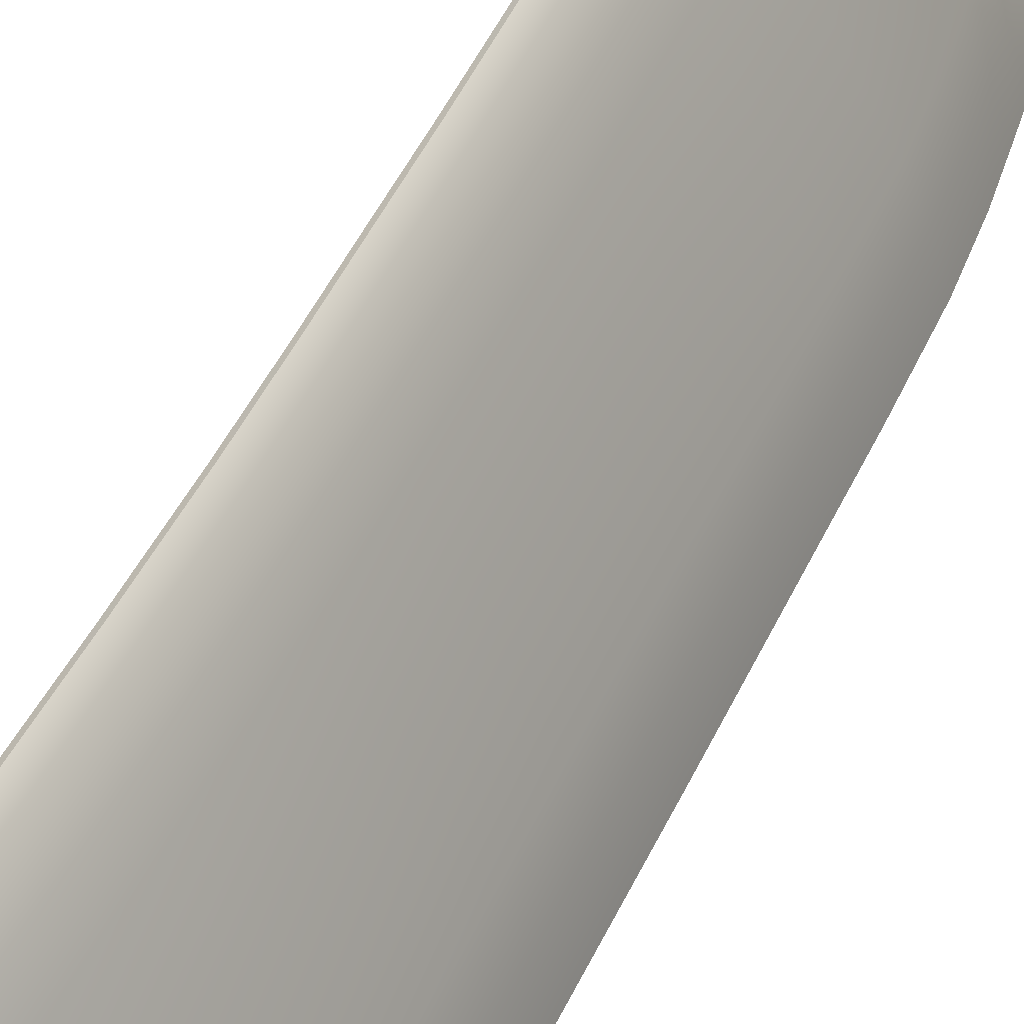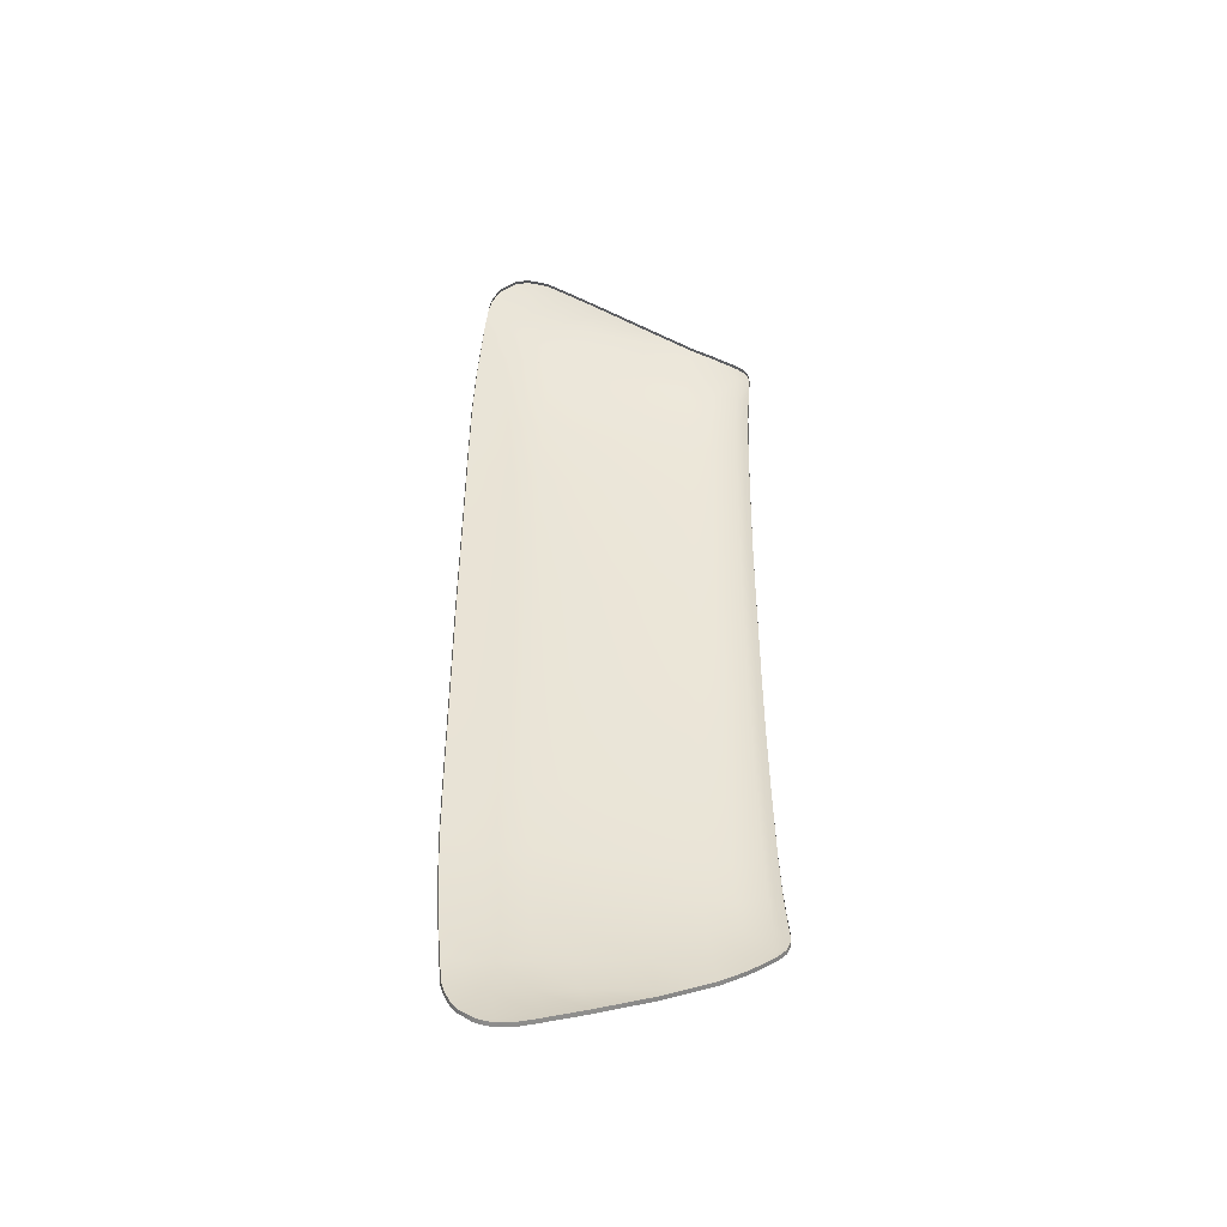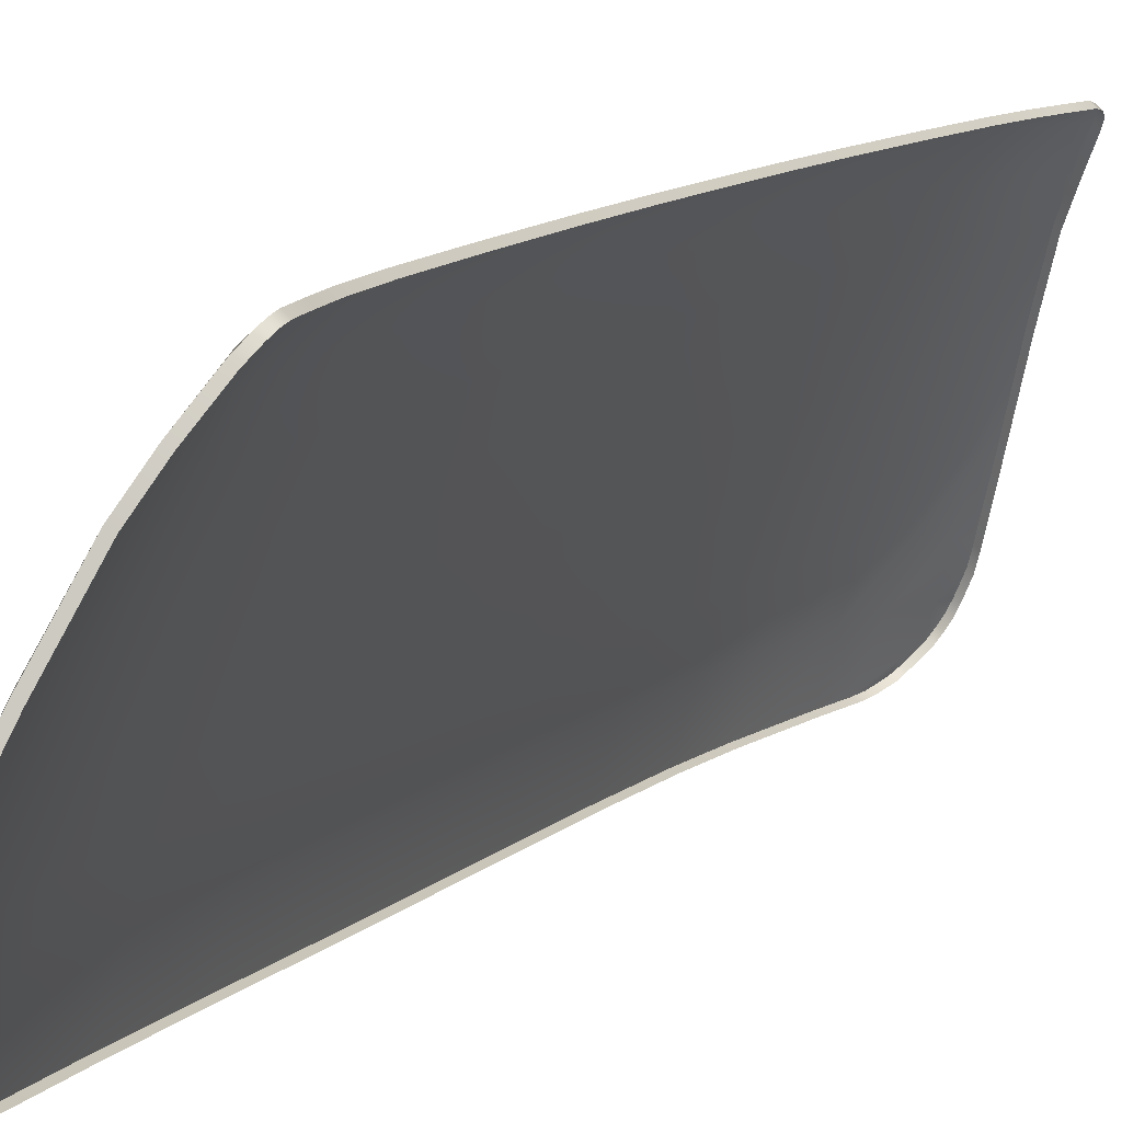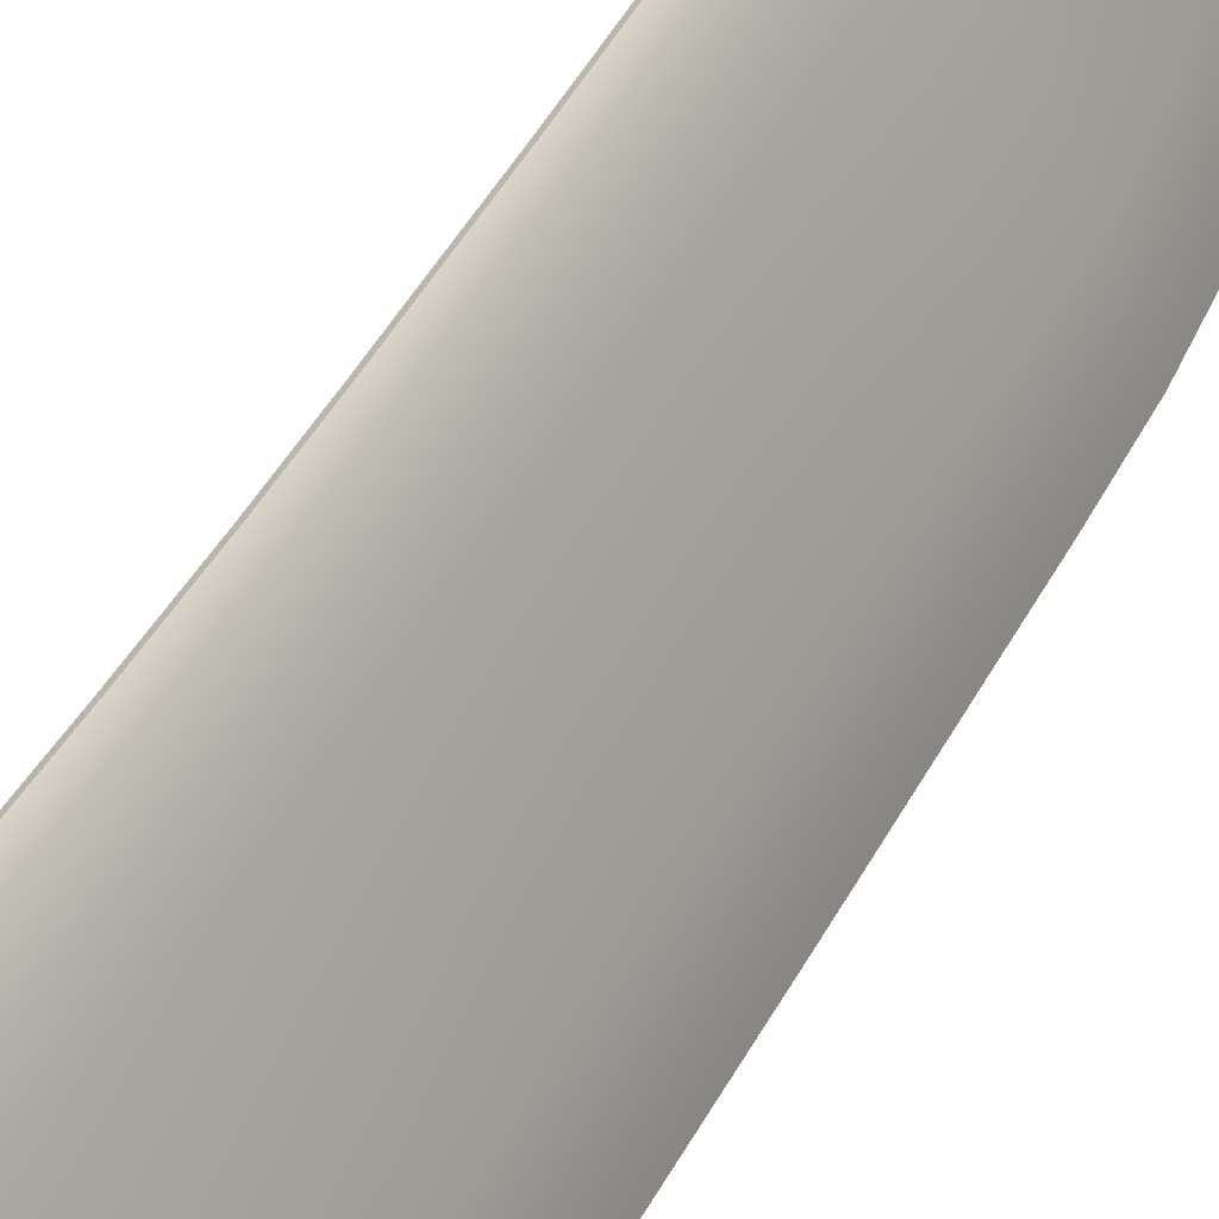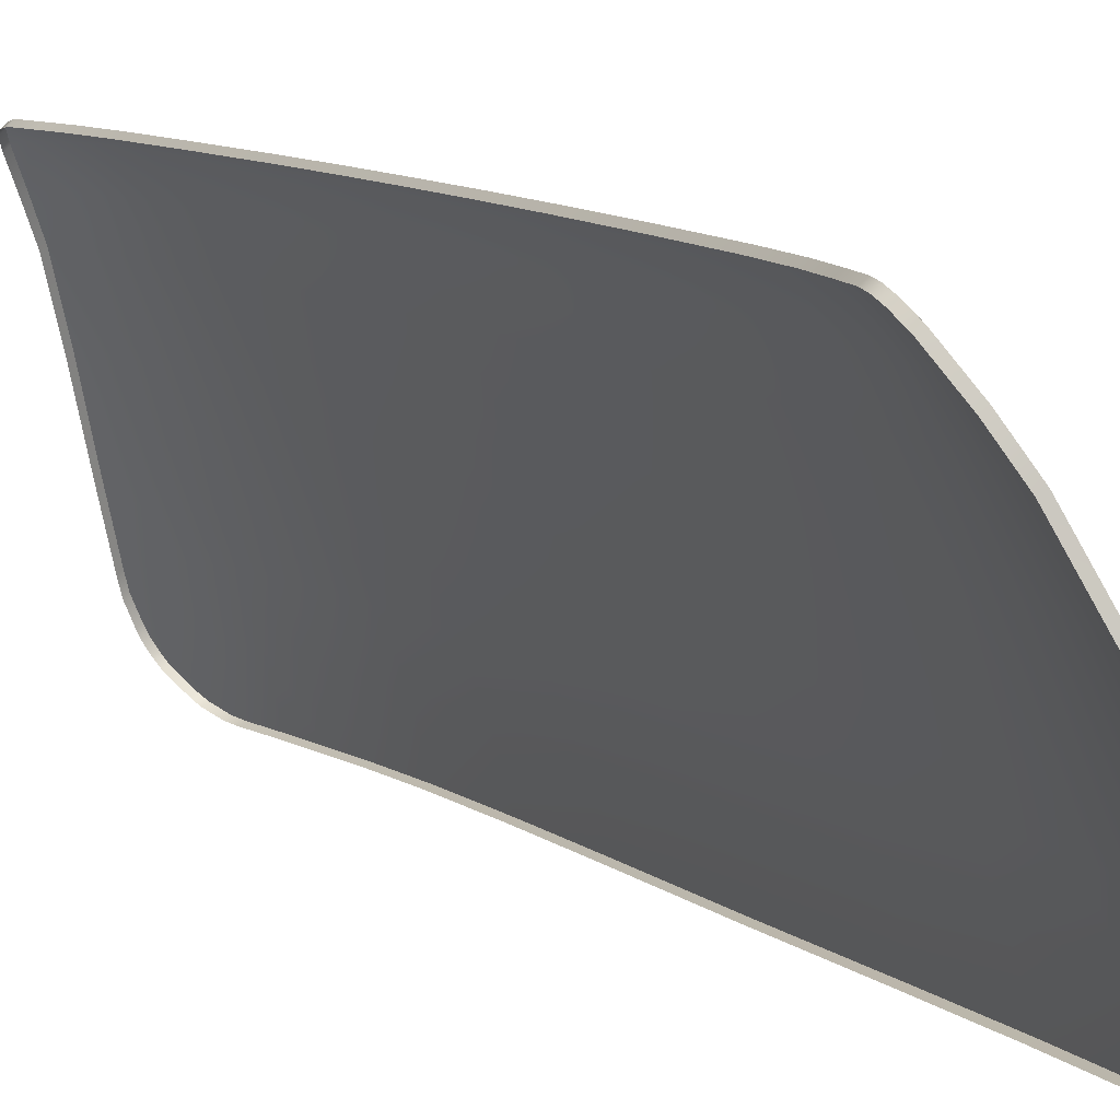
<metadata>
{"format":"obj","ext":"obj","renderer":"f3d","projection":"perspective","resolution":1024,"background":"white","views":[{"elev":49.2,"azim":-155.5,"up":"+Y"},{"elev":-45.4,"azim":55.9,"up":"+Z"},{"elev":9.3,"azim":22.5,"up":"+Y"},{"elev":47.9,"azim":-152.5,"up":"+Y"},{"elev":8.0,"azim":156.2,"up":"+Y"}]}
</metadata>
<code>
v  -228.5 107 -34.61
v  -227.9 106.5 -34.58
v  -228 107 -46.89
v  -227.4 106.5 -46.85
v  -228.9 107.1 -21.11
v  -228.3 106.6 -21.1
v  -229 107.1 -10.06
v  -228.4 106.6 -10.06
v  -229 107.1 0
v  -228.4 106.6 0
v  -227.4 106.9 -54.31
v  -226.9 106.4 -54.25
v  -226.8 106.9 -59.38
v  -226.2 106.4 -59.29
v  -226.4 106 -65.92
v  -225.8 105.5 -65.79
v  -227.2 104.8 -67.21
v  -226.6 104.3 -67.08
v  -226.2 106.6 -64.67
v  -225.6 106.1 -64.57
v  -226.2 106.8 -63.31
v  -225.6 106.3 -63.21
v  -229.3 101.2 -69.74
v  -228.7 100.7 -69.57
v  -230.7 97.06 -71.61
v  -231.3 97.47 -71.86
v  -234.4 89.69 -75.54
v  -233.7 89.33 -75.29
v  -237.7 80.33 -79.53
v  -237.1 79.99 -79.23
v  -240.3 73.07 -82.39
v  -239.7 72.73 -82.11
v  -241 71.22 -83.04
v  -240.4 70.87 -82.76
v  -241.4 68.63 -83.17
v  -242.1 68.97 -83.42
v  -242.7 67.87 -83.42
v  -242 67.54 -83.16
v  -248.3 62.03 -65.04
v  -249.1 61.96 -58.3
v  -249 62.31 -65.12
v  -249.8 62.24 -58.36
v  -250.5 62.18 -49.06
v  -249.7 61.91 -49.03
v  -250.7 62.19 -35.58
v  -250 61.93 -35.58
v  -250.7 62.19 -21.44
v  -250 61.93 -21.44
v  -250.7 62.15 -10.13
v  -250 61.9 -10.13
v  -250.7 62.12 0
v  -250 61.87 0
v  -242 80.33 -63.12
v  -241.1 80.33 -68.61
v  -244.6 74.65 -63.82
v  -243.8 74.66 -69.4
v  -232.8 97.47 -66.29
v  -236.9 89.69 -67.38
v  -235.4 89.72 -73.1
v  -237.8 89.69 -61.96
v  -233.7 97.47 -60.88
v  -239.8 80.41 -74.43
v  -227.7 105.2 -65
v  -228.6 105.5 -59.71
v  -243.9 80.33 -35.27
v  -243.5 80.33 -48.33
v  -246.5 74.63 -35.38
v  -246.2 74.63 -48.59
v  -244.1 80.33 -21.34
v  -246.6 74.63 -21.37
v  -235.5 97.47 -34.89
v  -235 97.47 -47.48
v  -239.6 89.69 -35.07
v  -239.2 89.69 -47.89
v  -239.9 89.69 -21.28
v  -235.8 97.47 -21.22
v  -230.3 105.7 -34.68
v  -229.8 105.7 -47.02
v  -230.7 105.7 -21.15
v  -244.1 80.33 -10.11
v  -246.6 74.62 -10.12
v  -244.1 80.33 0
v  -246.6 74.61 0
v  -229.2 105.6 -54.52
v  -234.4 97.47 -55.38
v  -238.6 89.69 -56.16
v  -242.9 80.33 -56.99
v  -245.5 74.64 -57.48
v  -238.4 80.33 -78.01
v  -235.9 97.47 -10.09
v  -239.9 89.69 -10.1
v  -239.9 89.69 0
v  -230.8 105.7 -10.08
v  -230.8 105.7 0
v  -233.6 101.8 -10.09
v  -233.5 101.8 -21.19
v  -235.9 97.47 0
v  -242.6 66.5 -82.93
v  -243.3 66.84 -83.18
v  -243.2 65.54 -82.56
v  -243.9 65.87 -82.81
v  -246.2 62.42 -77.85
v  -246.7 62.2 -76.17
v  -246.8 62.73 -78.01
v  -247.4 62.5 -76.31
v  -248.3 62.39 -70.98
v  -247.6 62.1 -70.88
v  -245.3 64.1 -81.15
v  -245.2 63.13 -80.02
v  -245.9 63.44 -80.2
v  -242.5 74.52 -75.29
v  -240.9 73.93 -79.97
v  -243 68.72 -81.61
v  -233.6 101.8 0
v  -233.2 101.8 -34.79
v  -232.7 101.8 -47.26
v  -232.1 101.8 -54.95
v  -231.4 101.8 -60.29
v  -230.4 101.6 -65.68
v  -249 68.7 0
v  -248.9 68.71 -10.12
v  -248.9 68.72 -21.41
v  -248.9 68.73 -35.48
v  -248.6 68.73 -48.83
v  -247.9 68.76 -57.94
v  -247.1 68.79 -64.49
v  -246.3 68.82 -70.2
v  -244.8 68.72 -76.17
v  -244 66.16 -82.15
v  -244.7 63.76 -81
v  -245.3 64.61 -80.6
v  -228.5 107 34.61
v  -228 107 46.89
v  -227.9 106.5 34.58
v  -227.4 106.5 46.85
v  -228.9 107.1 21.11
v  -228.3 106.6 21.1
v  -229 107.1 10.06
v  -228.4 106.6 10.06
v  -226.2 106.4 59.29
v  -226.9 106.4 54.25
v  -226.8 106.9 59.38
v  -227.4 106.9 54.31
v  -226.6 104.3 67.08
v  -225.8 105.5 65.79
v  -227.2 104.8 67.21
v  -226.4 106 65.92
v  -225.6 106.1 64.57
v  -226.2 106.6 64.67
v  -225.6 106.3 63.21
v  -226.2 106.8 63.31
v  -228.7 100.7 69.57
v  -229.3 101.2 69.74
v  -231.3 97.47 71.86
v  -230.7 97.06 71.61
v  -233.7 89.33 75.29
v  -234.4 89.69 75.54
v  -237.7 80.33 79.53
v  -237.1 79.99 79.23
v  -240.3 73.07 82.39
v  -239.7 72.73 82.11
v  -240.4 70.87 82.76
v  -241 71.22 83.04
v  -242.1 68.97 83.42
v  -241.4 68.63 83.17
v  -242 67.54 83.16
v  -242.7 67.87 83.42
v  -249.8 62.24 58.36
v  -249.1 61.96 58.3
v  -249 62.31 65.12
v  -248.3 62.03 65.04
v  -250.5 62.18 49.06
v  -249.7 61.91 49.03
v  -250 61.93 35.58
v  -250.7 62.19 35.58
v  -250.7 62.19 21.44
v  -250 61.93 21.44
v  -250.7 62.15 10.13
v  -250 61.9 10.13
v  -243.8 74.66 69.4
v  -241.1 80.33 68.61
v  -244.6 74.65 63.82
v  -242 80.33 63.12
v  -235.4 89.72 73.1
v  -236.9 89.69 67.38
v  -232.8 97.47 66.29
v  -233.7 97.47 60.88
v  -237.8 89.69 61.96
v  -239.8 80.41 74.43
v  -227.7 105.2 65
v  -228.6 105.5 59.71
v  -246.2 74.63 48.59
v  -243.5 80.33 48.33
v  -246.5 74.63 35.38
v  -243.9 80.33 35.27
v  -246.6 74.63 21.37
v  -244.1 80.33 21.34
v  -239.2 89.69 47.89
v  -235 97.47 47.48
v  -239.6 89.69 35.07
v  -235.5 97.47 34.89
v  -235.8 97.47 21.22
v  -239.9 89.69 21.28
v  -229.8 105.7 47.02
v  -230.3 105.7 34.68
v  -230.7 105.7 21.15
v  -246.6 74.62 10.12
v  -244.1 80.33 10.11
v  -229.2 105.6 54.52
v  -238.6 89.69 56.16
v  -234.4 97.47 55.38
v  -242.9 80.33 56.99
v  -245.5 74.64 57.48
v  -238.4 80.33 78.01
v  -235.9 97.47 10.09
v  -239.9 89.69 10.1
v  -230.8 105.7 10.08
v  -233.6 101.8 10.09
v  -233.5 101.8 21.19
v  -242.6 66.5 82.93
v  -243.3 66.84 83.18
v  -243.2 65.54 82.56
v  -243.9 65.87 82.81
v  -247.4 62.5 76.31
v  -246.7 62.2 76.17
v  -246.8 62.73 78.01
v  -246.2 62.42 77.85
v  -247.6 62.1 70.88
v  -248.3 62.39 70.98
v  -245.3 64.1 81.15
v  -245.9 63.44 80.2
v  -245.2 63.13 80.02
v  -242.5 74.52 75.29
v  -240.9 73.93 79.97
v  -243 68.72 81.61
v  -233.2 101.8 34.79
v  -232.7 101.8 47.26
v  -232.1 101.8 54.95
v  -231.4 101.8 60.29
v  -230.4 101.6 65.68
v  -248.9 68.71 10.12
v  -248.9 68.72 21.41
v  -248.9 68.73 35.48
v  -248.6 68.73 48.83
v  -247.9 68.76 57.94
v  -247.1 68.79 64.49
v  -246.3 68.82 70.2
v  -244.8 68.72 76.17
v  -244 66.16 82.15
v  -244.7 63.76 81
v  -245.3 64.61 80.6
g Y651_464N_C_DTaSI_Y651_464N_C
f 1 2 3
f 3 2 4
f 5 6 1
f 1 6 2
f 7 8 5
f 5 8 6
f 9 10 7
f 7 10 8
f 11 12 13
f 13 12 14
f 4 12 3
f 3 12 11
f 15 16 17
f 17 16 18
f 19 20 15
f 15 20 16
f 13 14 21
f 21 14 22
f 22 20 21
f 21 20 19
f 17 18 23
f 23 18 24
f 24 25 23
f 23 25 26
f 26 25 27
f 27 25 28
f 27 28 29
f 29 28 30
f 29 30 31
f 31 30 32
f 31 32 33
f 33 32 34
f 34 35 33
f 33 35 36
f 36 35 37
f 37 35 38
f 39 40 41
f 41 40 42
f 42 40 43
f 43 40 44
f 43 44 45
f 45 44 46
f 45 46 47
f 47 46 48
f 47 48 49
f 49 48 50
f 49 50 51
f 51 50 52
f 53 54 55
f 55 54 56
f 57 26 58
f 58 26 59
f 58 60 57
f 57 60 61
f 54 53 58
f 58 53 60
f 58 59 54
f 54 59 62
f 15 17 63
f 13 21 64
f 64 21 63
f 63 21 19
f 65 66 67
f 67 66 68
f 69 65 70
f 70 65 67
f 71 72 73
f 73 72 74
f 73 75 71
f 71 75 76
f 65 69 73
f 73 69 75
f 73 74 65
f 65 74 66
f 1 3 77
f 77 3 78
f 77 79 1
f 1 79 5
f 80 69 81
f 81 69 70
f 82 80 83
f 83 80 81
f 11 13 84
f 84 13 64
f 84 78 11
f 11 78 3
f 85 61 86
f 86 61 60
f 86 74 85
f 85 74 72
f 87 66 86
f 86 66 74
f 86 60 87
f 87 60 53
f 87 53 88
f 88 53 55
f 66 87 68
f 68 87 88
f 23 26 57
f 59 26 27
f 27 29 89
f 27 62 59
f 31 89 29
f 90 76 91
f 91 76 75
f 80 82 91
f 91 82 92
f 91 75 80
f 80 75 69
f 7 5 93
f 93 5 79
f 93 94 7
f 7 94 9
f 95 93 96
f 96 93 79
f 91 92 90
f 90 92 97
f 38 98 37
f 37 98 99
f 98 100 99
f 99 100 101
f 102 103 104
f 104 103 105
f 105 103 106
f 106 103 107
f 106 107 41
f 41 107 39
f 101 100 108
f 109 102 110
f 110 102 104
f 62 89 111
f 31 112 89
f 101 113 99
f 113 37 99
f 54 62 56
f 56 62 111
f 95 114 93
f 93 114 94
f 115 96 77
f 77 96 79
f 116 115 78
f 78 115 77
f 117 116 84
f 84 116 78
f 118 117 64
f 64 117 84
f 119 118 63
f 63 118 64
f 90 97 95
f 95 97 114
f 90 95 76
f 76 95 96
f 71 76 115
f 115 76 96
f 72 71 116
f 116 71 115
f 85 72 117
f 117 72 116
f 61 85 118
f 118 85 117
f 57 61 119
f 119 61 118
f 63 23 119
f 15 63 19
f 23 57 119
f 27 89 62
f 113 33 36
f 113 36 37
f 51 120 49
f 49 120 121
f 47 49 122
f 122 49 121
f 45 47 123
f 123 47 122
f 43 45 124
f 124 45 123
f 42 43 125
f 125 43 124
f 41 42 126
f 126 42 125
f 106 41 127
f 127 41 126
f 128 105 127
f 127 105 106
f 113 129 128
f 81 121 83
f 83 121 120
f 81 70 121
f 121 70 122
f 70 67 122
f 122 67 123
f 67 68 123
f 123 68 124
f 68 88 124
f 124 88 125
f 88 55 125
f 125 55 126
f 55 56 126
f 126 56 127
f 128 127 111
f 111 127 56
f 112 128 111
f 113 112 33
f 112 31 33
f 108 130 110
f 110 130 109
f 110 104 105
f 129 131 128
f 131 105 128
f 17 23 63
f 110 105 131
f 108 110 131
f 101 108 129
f 113 101 129
f 112 113 128
f 89 112 111
f 108 131 129
f 100 130 108
f 132 133 134
f 134 133 135
f 136 132 137
f 137 132 134
f 138 136 139
f 139 136 137
f 9 138 10
f 10 138 139
f 140 141 142
f 142 141 143
f 143 141 133
f 133 141 135
f 144 145 146
f 146 145 147
f 145 148 147
f 147 148 149
f 150 140 151
f 151 140 142
f 149 148 151
f 151 148 150
f 152 144 153
f 153 144 146
f 154 155 153
f 153 155 152
f 156 155 157
f 157 155 154
f 157 158 156
f 156 158 159
f 158 160 159
f 159 160 161
f 162 161 163
f 163 161 160
f 164 165 163
f 163 165 162
f 166 165 167
f 167 165 164
f 168 169 170
f 170 169 171
f 168 172 169
f 169 172 173
f 174 173 175
f 175 173 172
f 175 176 174
f 174 176 177
f 176 178 177
f 177 178 179
f 178 51 179
f 179 51 52
f 180 181 182
f 182 181 183
f 184 154 185
f 185 154 186
f 187 188 186
f 186 188 185
f 188 183 185
f 185 183 181
f 189 184 181
f 181 184 185
f 147 190 146
f 142 191 151
f 151 191 190
f 190 149 151
f 192 193 194
f 194 193 195
f 194 195 196
f 196 195 197
f 198 199 200
f 200 199 201
f 202 203 201
f 201 203 200
f 203 197 200
f 200 197 195
f 193 198 195
f 195 198 200
f 204 133 205
f 205 133 132
f 136 206 132
f 132 206 205
f 196 197 207
f 207 197 208
f 82 83 208
f 208 83 207
f 191 142 209
f 209 142 143
f 133 204 143
f 143 204 209
f 188 187 210
f 210 187 211
f 199 198 211
f 211 198 210
f 198 193 210
f 210 193 212
f 183 188 212
f 212 188 210
f 182 183 213
f 213 183 212
f 213 212 192
f 192 212 193
f 153 186 154
f 184 157 154
f 157 214 158
f 157 184 189
f 160 158 214
f 215 216 202
f 202 216 203
f 92 82 216
f 216 82 208
f 197 203 208
f 208 203 216
f 206 136 217
f 217 136 138
f 9 94 138
f 138 94 217
f 218 219 217
f 217 219 206
f 97 92 215
f 215 92 216
f 166 167 220
f 220 167 221
f 220 221 222
f 222 221 223
f 224 225 226
f 226 225 227
f 228 225 229
f 229 225 224
f 171 228 170
f 170 228 229
f 223 230 222
f 226 227 231
f 231 227 232
f 189 233 214
f 160 214 234
f 223 221 235
f 235 221 167
f 181 180 189
f 189 180 233
f 218 217 114
f 114 217 94
f 236 205 219
f 219 205 206
f 237 204 236
f 236 204 205
f 238 209 237
f 237 209 204
f 239 191 238
f 238 191 209
f 240 190 239
f 239 190 191
f 215 218 97
f 97 218 114
f 215 202 218
f 218 202 219
f 201 236 202
f 202 236 219
f 199 237 201
f 201 237 236
f 211 238 199
f 199 238 237
f 187 239 211
f 211 239 238
f 186 240 187
f 187 240 239
f 190 240 153
f 147 149 190
f 153 240 186
f 157 189 214
f 235 164 163
f 235 167 164
f 241 120 178
f 178 120 51
f 176 242 178
f 178 242 241
f 175 243 176
f 176 243 242
f 243 175 244
f 244 175 172
f 168 245 172
f 172 245 244
f 170 246 168
f 168 246 245
f 246 170 247
f 247 170 229
f 248 247 224
f 224 247 229
f 235 248 249
f 207 83 241
f 241 83 120
f 242 196 241
f 241 196 207
f 243 194 242
f 242 194 196
f 244 192 243
f 243 192 194
f 245 213 244
f 244 213 192
f 246 182 245
f 245 182 213
f 247 180 246
f 246 180 182
f 180 247 233
f 233 247 248
f 234 233 248
f 235 163 234
f 234 163 160
f 232 250 231
f 231 250 230
f 231 224 226
f 249 248 251
f 251 248 224
f 146 190 153
f 231 251 224
f 230 251 231
f 223 249 230
f 235 249 223
f 234 248 235
f 214 233 234
f 230 249 251
f 222 230 250

</code>
